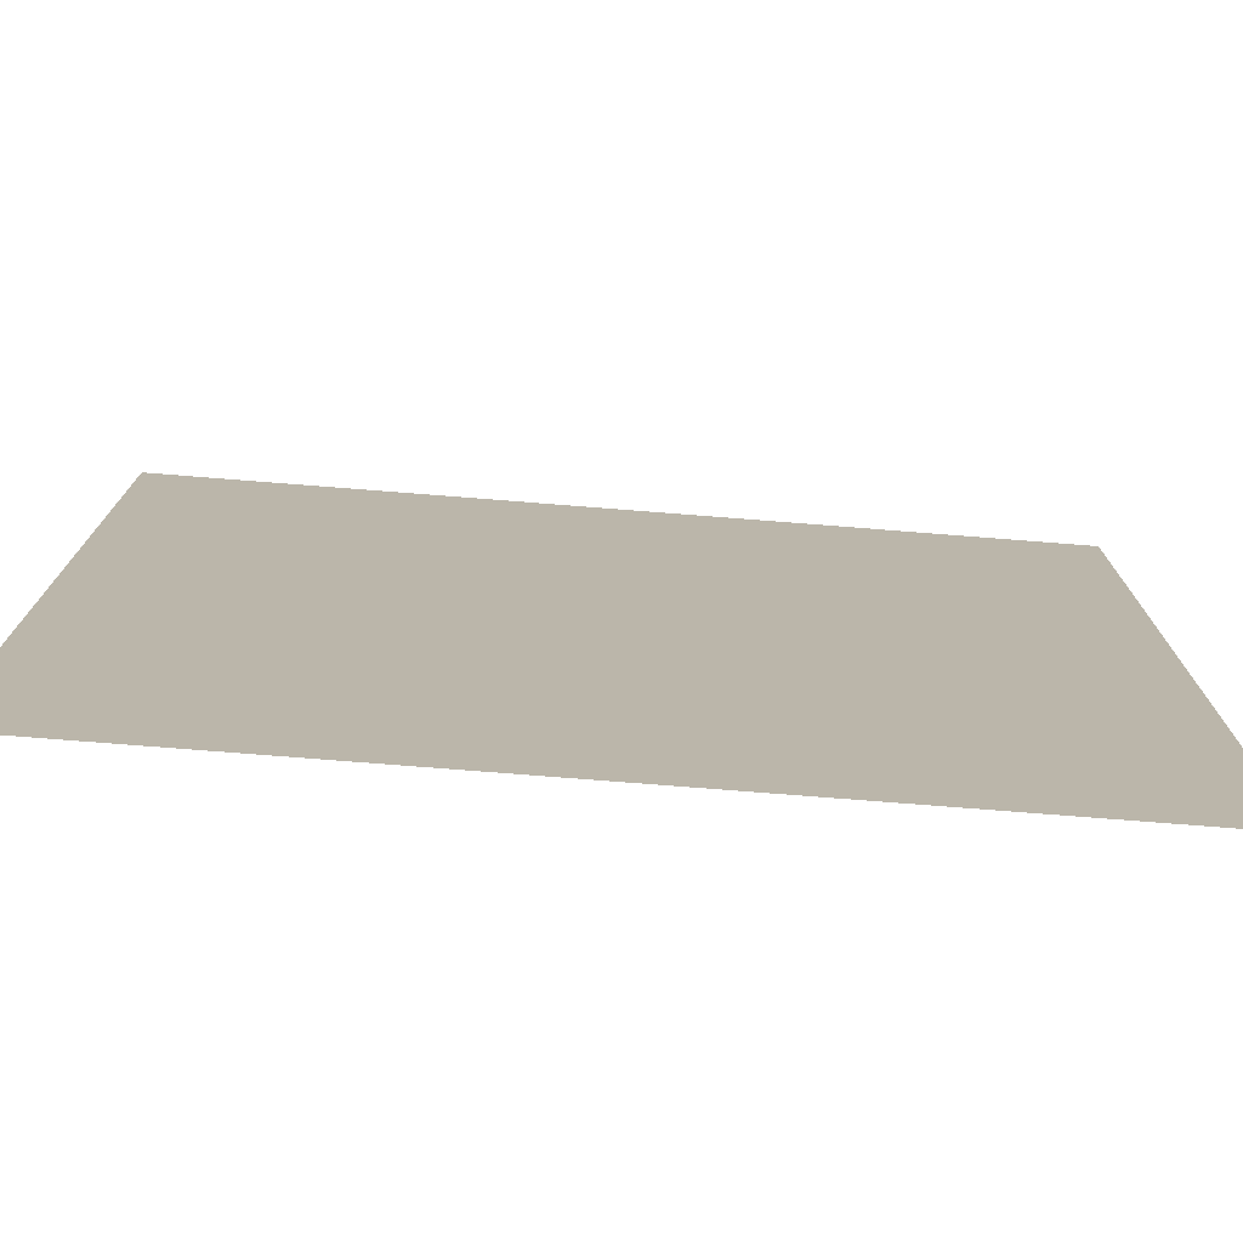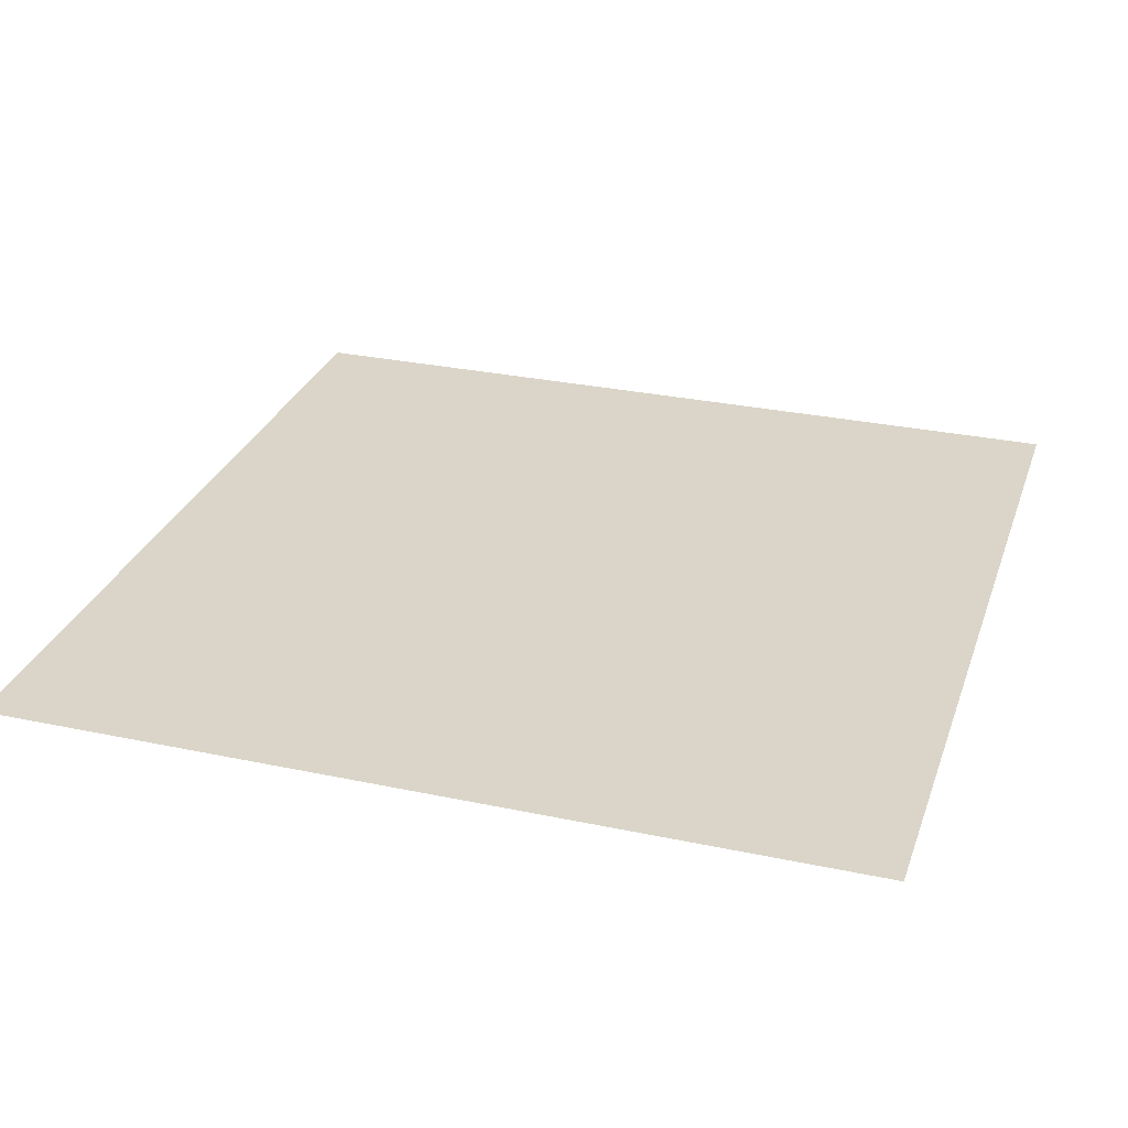
<metadata>
{"format":"obj","ext":"obj","renderer":"f3d","projection":"perspective","resolution":1024,"background":"white","views":[{"elev":-76.5,"azim":-4.5,"up":"+Y"},{"elev":29.1,"azim":-162.5,"up":"+Z"}]}
</metadata>
<code>
v 0 -16 0
v -16 -16 0
v -16 0 0
v 0 0 0
v -16 -16 0
v -32 -16 0
v -32 0 0
v -16 0 0
v -32 -16 0
v -48 -16 0
v -48 0 0
v -32 0 0
v -48 -16 0
v -64 -16 0
v -64 0 0
v -48 0 0
v -64 -16 0
v -80 -16 0
v -80 0 0
v -64 0 0
v -80 -16 0
v -96 -16 0
v -96 0 0
v -80 0 0
v -96 -16 0
v -112 -16 0
v -112 0 0
v -96 0 0
v -112 -16 0
v -128 -16 0
v -128 0 0
v -112 0 0
v -128 -16 0
v -144 -16 0
v -144 0 0
v -128 0 0
v -144 -16 0
v -160 -16 0
v -160 0 0
v -144 0 0
v -160 -16 0
v -176 -16 0
v -176 0 0
v -160 0 0
v -176 -16 0
v -192 -16 0
v -192 0 0
v -176 0 0
v -192 -16 0
v -208 -16 0
v -208 0 0
v -192 0 0
v -208 -16 0
v -224 -16 0
v -224 0 0
v -208 0 0
v -224 -16 0
v -240 -16 0
v -240 0 0
v -224 0 0
v -240 -16 0
v -256 -16 0
v -256 0 0
v -240 0 0
v 0 -32 0
v -16 -32 0
v -16 -16 0
v 0 -16 0
v -16 -32 0
v -32 -32 0
v -32 -16 0
v -16 -16 0
v -32 -32 0
v -48 -32 0
v -48 -16 0
v -32 -16 0
v -48 -32 0
v -64 -32 0
v -64 -16 0
v -48 -16 0
v -64 -32 0
v -80 -32 0
v -80 -16 0
v -64 -16 0
v -80 -32 0
v -96 -32 0
v -96 -16 0
v -80 -16 0
v -96 -32 0
v -112 -32 0
v -112 -16 0
v -96 -16 0
v -112 -32 0
v -128 -32 0
v -128 -16 0
v -112 -16 0
v -128 -32 0
v -144 -32 0
v -144 -16 0
v -128 -16 0
v -144 -32 0
v -160 -32 0
v -160 -16 0
v -144 -16 0
v -160 -32 0
v -176 -32 0
v -176 -16 0
v -160 -16 0
v -176 -32 0
v -192 -32 0
v -192 -16 0
v -176 -16 0
v -192 -32 0
v -208 -32 0
v -208 -16 0
v -192 -16 0
v -208 -32 0
v -224 -32 0
v -224 -16 0
v -208 -16 0
v -224 -32 0
v -240 -32 0
v -240 -16 0
v -224 -16 0
v -240 -32 0
v -256 -32 0
v -256 -16 0
v -240 -16 0
v 0 -48 0
v -16 -48 0
v -16 -32 0
v 0 -32 0
v -16 -48 0
v -32 -48 0
v -32 -32 0
v -16 -32 0
v -32 -48 0
v -48 -48 0
v -48 -32 0
v -32 -32 0
v -48 -48 0
v -64 -48 0
v -64 -32 0
v -48 -32 0
v -64 -48 0
v -80 -48 0
v -80 -32 0
v -64 -32 0
v -80 -48 0
v -96 -48 0
v -96 -32 0
v -80 -32 0
v -96 -48 0
v -112 -48 0
v -112 -32 0
v -96 -32 0
v -112 -48 0
v -128 -48 0
v -128 -32 0
v -112 -32 0
v -128 -48 0
v -144 -48 0
v -144 -32 0
v -128 -32 0
v -144 -48 0
v -160 -48 0
v -160 -32 0
v -144 -32 0
v -160 -48 0
v -176 -48 0
v -176 -32 0
v -160 -32 0
v -176 -48 0
v -192 -48 0
v -192 -32 0
v -176 -32 0
v -192 -48 0
v -208 -48 0
v -208 -32 0
v -192 -32 0
v -208 -48 0
v -224 -48 0
v -224 -32 0
v -208 -32 0
v -224 -48 0
v -240 -48 0
v -240 -32 0
v -224 -32 0
v -240 -48 0
v -256 -48 0
v -256 -32 0
v -240 -32 0
v 0 -64 0
v -16 -64 0
v -16 -48 0
v 0 -48 0
v -16 -64 0
v -32 -64 0
v -32 -48 0
v -16 -48 0
v -32 -64 0
v -48 -64 0
v -48 -48 0
v -32 -48 0
v -48 -64 0
v -64 -64 0
v -64 -48 0
v -48 -48 0
v -64 -64 0
v -80 -64 0
v -80 -48 0
v -64 -48 0
v -80 -64 0
v -96 -64 0
v -96 -48 0
v -80 -48 0
v -96 -64 0
v -112 -64 0
v -112 -48 0
v -96 -48 0
v -112 -64 0
v -128 -64 0
v -128 -48 0
v -112 -48 0
v -128 -64 0
v -144 -64 0
v -144 -48 0
v -128 -48 0
v -144 -64 0
v -160 -64 0
v -160 -48 0
v -144 -48 0
v -160 -64 0
v -176 -64 0
v -176 -48 0
v -160 -48 0
v -176 -64 0
v -192 -64 0
v -192 -48 0
v -176 -48 0
v -192 -64 0
v -208 -64 0
v -208 -48 0
v -192 -48 0
v -208 -64 0
v -224 -64 0
v -224 -48 0
v -208 -48 0
v -224 -64 0
v -240 -64 0
v -240 -48 0
v -224 -48 0
v -240 -64 0
v -256 -64 0
v -256 -48 0
v -240 -48 0
v 0 -80 0
v -16 -80 0
v -16 -64 0
v 0 -64 0
v -16 -80 0
v -32 -80 0
v -32 -64 0
v -16 -64 0
v -32 -80 0
v -48 -80 0
v -48 -64 0
v -32 -64 0
v -48 -80 0
v -64 -80 0
v -64 -64 0
v -48 -64 0
v -64 -80 0
v -80 -80 0
v -80 -64 0
v -64 -64 0
v -80 -80 0
v -96 -80 0
v -96 -64 0
v -80 -64 0
v -96 -80 0
v -112 -80 0
v -112 -64 0
v -96 -64 0
v -112 -80 0
v -128 -80 0
v -128 -64 0
v -112 -64 0
v -128 -80 0
v -144 -80 0
v -144 -64 0
v -128 -64 0
v -144 -80 0
v -160 -80 0
v -160 -64 0
v -144 -64 0
v -160 -80 0
v -176 -80 0
v -176 -64 0
v -160 -64 0
v -176 -80 0
v -192 -80 0
v -192 -64 0
v -176 -64 0
v -192 -80 0
v -208 -80 0
v -208 -64 0
v -192 -64 0
v -208 -80 0
v -224 -80 0
v -224 -64 0
v -208 -64 0
v -224 -80 0
v -240 -80 0
v -240 -64 0
v -224 -64 0
v -240 -80 0
v -256 -80 0
v -256 -64 0
v -240 -64 0
v 0 -96 0
v -16 -96 0
v -16 -80 0
v 0 -80 0
v -16 -96 0
v -32 -96 0
v -32 -80 0
v -16 -80 0
v -32 -96 0
v -48 -96 0
v -48 -80 0
v -32 -80 0
v -48 -96 0
v -64 -96 0
v -64 -80 0
v -48 -80 0
v -64 -96 0
v -80 -96 0
v -80 -80 0
v -64 -80 0
v -80 -96 0
v -96 -96 0
v -96 -80 0
v -80 -80 0
v -96 -96 0
v -112 -96 0
v -112 -80 0
v -96 -80 0
v -112 -96 0
v -128 -96 0
v -128 -80 0
v -112 -80 0
v -128 -96 0
v -144 -96 0
v -144 -80 0
v -128 -80 0
v -144 -96 0
v -160 -96 0
v -160 -80 0
v -144 -80 0
v -160 -96 0
v -176 -96 0
v -176 -80 0
v -160 -80 0
v -176 -96 0
v -192 -96 0
v -192 -80 0
v -176 -80 0
v -192 -96 0
v -208 -96 0
v -208 -80 0
v -192 -80 0
v -208 -96 0
v -224 -96 0
v -224 -80 0
v -208 -80 0
v -224 -96 0
v -240 -96 0
v -240 -80 0
v -224 -80 0
v -240 -96 0
v -256 -96 0
v -256 -80 0
v -240 -80 0
v 0 -112 0
v -16 -112 0
v -16 -96 0
v 0 -96 0
v -16 -112 0
v -32 -112 0
v -32 -96 0
v -16 -96 0
v -32 -112 0
v -48 -112 0
v -48 -96 0
v -32 -96 0
v -48 -112 0
v -64 -112 0
v -64 -96 0
v -48 -96 0
v -64 -112 0
v -80 -112 0
v -80 -96 0
v -64 -96 0
v -80 -112 0
v -96 -112 0
v -96 -96 0
v -80 -96 0
v -96 -112 0
v -112 -112 0
v -112 -96 0
v -96 -96 0
v -112 -112 0
v -128 -112 0
v -128 -96 0
v -112 -96 0
v -128 -112 0
v -144 -112 0
v -144 -96 0
v -128 -96 0
v -144 -112 0
v -160 -112 0
v -160 -96 0
v -144 -96 0
v -160 -112 0
v -176 -112 0
v -176 -96 0
v -160 -96 0
v -176 -112 0
v -192 -112 0
v -192 -96 0
v -176 -96 0
v -192 -112 0
v -208 -112 0
v -208 -96 0
v -192 -96 0
v -208 -112 0
v -224 -112 0
v -224 -96 0
v -208 -96 0
v -224 -112 0
v -240 -112 0
v -240 -96 0
v -224 -96 0
v -240 -112 0
v -256 -112 0
v -256 -96 0
v -240 -96 0
v 0 -128 0
v -16 -128 0
v -16 -112 0
v 0 -112 0
v -16 -128 0
v -32 -128 0
v -32 -112 0
v -16 -112 0
v -32 -128 0
v -48 -128 0
v -48 -112 0
v -32 -112 0
v -48 -128 0
v -64 -128 0
v -64 -112 0
v -48 -112 0
v -64 -128 0
v -80 -128 0
v -80 -112 0
v -64 -112 0
v -80 -128 0
v -96 -128 0
v -96 -112 0
v -80 -112 0
v -96 -128 0
v -112 -128 0
v -112 -112 0
v -96 -112 0
v -112 -128 0
v -128 -128 0
v -128 -112 0
v -112 -112 0
v -128 -128 0
v -144 -128 0
v -144 -112 0
v -128 -112 0
v -144 -128 0
v -160 -128 0
v -160 -112 0
v -144 -112 0
v -160 -128 0
v -176 -128 0
v -176 -112 0
v -160 -112 0
v -176 -128 0
v -192 -128 0
v -192 -112 0
v -176 -112 0
v -192 -128 0
v -208 -128 0
v -208 -112 0
v -192 -112 0
v -208 -128 0
v -224 -128 0
v -224 -112 0
v -208 -112 0
v -224 -128 0
v -240 -128 0
v -240 -112 0
v -224 -112 0
v -240 -128 0
v -256 -128 0
v -256 -112 0
v -240 -112 0
v 0 -144 0
v -16 -144 0
v -16 -128 0
v 0 -128 0
v -16 -144 0
v -32 -144 0
v -32 -128 0
v -16 -128 0
v -32 -144 0
v -48 -144 0
v -48 -128 0
v -32 -128 0
v -48 -144 0
v -64 -144 0
v -64 -128 0
v -48 -128 0
v -64 -144 0
v -80 -144 0
v -80 -128 0
v -64 -128 0
v -80 -144 0
v -96 -144 0
v -96 -128 0
v -80 -128 0
v -96 -144 0
v -112 -144 0
v -112 -128 0
v -96 -128 0
v -112 -144 0
v -128 -144 0
v -128 -128 0
v -112 -128 0
v -128 -144 0
v -144 -144 0
v -144 -128 0
v -128 -128 0
v -144 -144 0
v -160 -144 0
v -160 -128 0
v -144 -128 0
v -160 -144 0
v -176 -144 0
v -176 -128 0
v -160 -128 0
v -176 -144 0
v -192 -144 0
v -192 -128 0
v -176 -128 0
v -192 -144 0
v -208 -144 0
v -208 -128 0
v -192 -128 0
v -208 -144 0
v -224 -144 0
v -224 -128 0
v -208 -128 0
v -224 -144 0
v -240 -144 0
v -240 -128 0
v -224 -128 0
v -240 -144 0
v -256 -144 0
v -256 -128 0
v -240 -128 0
v 0 -160 0
v -16 -160 0
v -16 -144 0
v 0 -144 0
v -16 -160 0
v -32 -160 0
v -32 -144 0
v -16 -144 0
v -32 -160 0
v -48 -160 0
v -48 -144 0
v -32 -144 0
v -48 -160 0
v -64 -160 0
v -64 -144 0
v -48 -144 0
v -64 -160 0
v -80 -160 0
v -80 -144 0
v -64 -144 0
v -80 -160 0
v -96 -160 0
v -96 -144 0
v -80 -144 0
v -96 -160 0
v -112 -160 0
v -112 -144 0
v -96 -144 0
v -112 -160 0
v -128 -160 0
v -128 -144 0
v -112 -144 0
v -128 -160 0
v -144 -160 0
v -144 -144 0
v -128 -144 0
v -144 -160 0
v -160 -160 0
v -160 -144 0
v -144 -144 0
v -160 -160 0
v -176 -160 0
v -176 -144 0
v -160 -144 0
v -176 -160 0
v -192 -160 0
v -192 -144 0
v -176 -144 0
v -192 -160 0
v -208 -160 0
v -208 -144 0
v -192 -144 0
v -208 -160 0
v -224 -160 0
v -224 -144 0
v -208 -144 0
v -224 -160 0
v -240 -160 0
v -240 -144 0
v -224 -144 0
v -240 -160 0
v -256 -160 0
v -256 -144 0
v -240 -144 0
v 0 -176 0
v -16 -176 0
v -16 -160 0
v 0 -160 0
v -16 -176 0
v -32 -176 0
v -32 -160 0
v -16 -160 0
v -32 -176 0
v -48 -176 0
v -48 -160 0
v -32 -160 0
v -48 -176 0
v -64 -176 0
v -64 -160 0
v -48 -160 0
v -64 -176 0
v -80 -176 0
v -80 -160 0
v -64 -160 0
v -80 -176 0
v -96 -176 0
v -96 -160 0
v -80 -160 0
v -96 -176 0
v -112 -176 0
v -112 -160 0
v -96 -160 0
v -112 -176 0
v -128 -176 0
v -128 -160 0
v -112 -160 0
v -128 -176 0
v -144 -176 0
v -144 -160 0
v -128 -160 0
v -144 -176 0
v -160 -176 0
v -160 -160 0
v -144 -160 0
v -160 -176 0
v -176 -176 0
v -176 -160 0
v -160 -160 0
v -176 -176 0
v -192 -176 0
v -192 -160 0
v -176 -160 0
v -192 -176 0
v -208 -176 0
v -208 -160 0
v -192 -160 0
v -208 -176 0
v -224 -176 0
v -224 -160 0
v -208 -160 0
v -224 -176 0
v -240 -176 0
v -240 -160 0
v -224 -160 0
v -240 -176 0
v -256 -176 0
v -256 -160 0
v -240 -160 0
v 0 -192 0
v -16 -192 0
v -16 -176 0
v 0 -176 0
v -16 -192 0
v -32 -192 0
v -32 -176 0
v -16 -176 0
v -32 -192 0
v -48 -192 0
v -48 -176 0
v -32 -176 0
v -48 -192 0
v -64 -192 0
v -64 -176 0
v -48 -176 0
v -64 -192 0
v -80 -192 0
v -80 -176 0
v -64 -176 0
v -80 -192 0
v -96 -192 0
v -96 -176 0
v -80 -176 0
v -96 -192 0
v -112 -192 0
v -112 -176 0
v -96 -176 0
v -112 -192 0
v -128 -192 0
v -128 -176 0
v -112 -176 0
v -128 -192 0
v -144 -192 0
v -144 -176 0
v -128 -176 0
v -144 -192 0
v -160 -192 0
v -160 -176 0
v -144 -176 0
v -160 -192 0
v -176 -192 0
v -176 -176 0
v -160 -176 0
v -176 -192 0
v -192 -192 0
v -192 -176 0
v -176 -176 0
v -192 -192 0
v -208 -192 0
v -208 -176 0
v -192 -176 0
v -208 -192 0
v -224 -192 0
v -224 -176 0
v -208 -176 0
v -224 -192 0
v -240 -192 0
v -240 -176 0
v -224 -176 0
v -240 -192 0
v -256 -192 0
v -256 -176 0
v -240 -176 0
v 0 -208 0
v -16 -208 0
v -16 -192 0
v 0 -192 0
v -16 -208 0
v -32 -208 0
v -32 -192 0
v -16 -192 0
v -32 -208 0
v -48 -208 0
v -48 -192 0
v -32 -192 0
v -48 -208 0
v -64 -208 0
v -64 -192 0
v -48 -192 0
v -64 -208 0
v -80 -208 0
v -80 -192 0
v -64 -192 0
v -80 -208 0
v -96 -208 0
v -96 -192 0
v -80 -192 0
v -96 -208 0
v -112 -208 0
v -112 -192 0
v -96 -192 0
v -112 -208 0
v -128 -208 0
v -128 -192 0
v -112 -192 0
v -128 -208 0
v -144 -208 0
v -144 -192 0
v -128 -192 0
v -144 -208 0
v -160 -208 0
v -160 -192 0
v -144 -192 0
v -160 -208 0
v -176 -208 0
v -176 -192 0
v -160 -192 0
v -176 -208 0
v -192 -208 0
v -192 -192 0
v -176 -192 0
v -192 -208 0
v -208 -208 0
v -208 -192 0
v -192 -192 0
v -208 -208 0
v -224 -208 0
v -224 -192 0
v -208 -192 0
v -224 -208 0
v -240 -208 0
v -240 -192 0
v -224 -192 0
v -240 -208 0
v -256 -208 0
v -256 -192 0
v -240 -192 0
v 0 -224 0
v -16 -224 0
v -16 -208 0
v 0 -208 0
v -16 -224 0
v -32 -224 0
v -32 -208 0
v -16 -208 0
v -32 -224 0
v -48 -224 0
v -48 -208 0
v -32 -208 0
v -48 -224 0
v -64 -224 0
v -64 -208 0
v -48 -208 0
v -64 -224 0
v -80 -224 0
v -80 -208 0
v -64 -208 0
v -80 -224 0
v -96 -224 0
v -96 -208 0
v -80 -208 0
v -96 -224 0
v -112 -224 0
v -112 -208 0
v -96 -208 0
v -112 -224 0
v -128 -224 0
v -128 -208 0
v -112 -208 0
v -128 -224 0
v -144 -224 0
v -144 -208 0
v -128 -208 0
v -144 -224 0
v -160 -224 0
v -160 -208 0
v -144 -208 0
v -160 -224 0
v -176 -224 0
v -176 -208 0
v -160 -208 0
v -176 -224 0
v -192 -224 0
v -192 -208 0
v -176 -208 0
v -192 -224 0
v -208 -224 0
v -208 -208 0
v -192 -208 0
v -208 -224 0
v -224 -224 0
v -224 -208 0
v -208 -208 0
v -224 -224 0
v -240 -224 0
v -240 -208 0
v -224 -208 0
v -240 -224 0
v -256 -224 0
v -256 -208 0
v -240 -208 0
v 0 -240 0
v -16 -240 0
v -16 -224 0
v 0 -224 0
v -16 -240 0
v -32 -240 0
v -32 -224 0
v -16 -224 0
v -32 -240 0
v -48 -240 0
v -48 -224 0
v -32 -224 0
v -48 -240 0
v -64 -240 0
v -64 -224 0
v -48 -224 0
v -64 -240 0
v -80 -240 0
v -80 -224 0
v -64 -224 0
v -80 -240 0
v -96 -240 0
v -96 -224 0
v -80 -224 0
v -96 -240 0
v -112 -240 0
v -112 -224 0
v -96 -224 0
v -112 -240 0
v -128 -240 0
v -128 -224 0
v -112 -224 0
v -128 -240 0
v -144 -240 0
v -144 -224 0
v -128 -224 0
v -144 -240 0
v -160 -240 0
v -160 -224 0
v -144 -224 0
v -160 -240 0
v -176 -240 0
v -176 -224 0
v -160 -224 0
v -176 -240 0
v -192 -240 0
v -192 -224 0
v -176 -224 0
v -192 -240 0
v -208 -240 0
v -208 -224 0
v -192 -224 0
v -208 -240 0
v -224 -240 0
v -224 -224 0
v -208 -224 0
v -224 -240 0
v -240 -240 0
v -240 -224 0
v -224 -224 0
v -240 -240 0
v -256 -240 0
v -256 -224 0
v -240 -224 0
v 0 -256 0
v -16 -256 0
v -16 -240 0
v 0 -240 0
v -16 -256 0
v -32 -256 0
v -32 -240 0
v -16 -240 0
v -32 -256 0
v -48 -256 0
v -48 -240 0
v -32 -240 0
v -48 -256 0
v -64 -256 0
v -64 -240 0
v -48 -240 0
v -64 -256 0
v -80 -256 0
v -80 -240 0
v -64 -240 0
v -80 -256 0
v -96 -256 0
v -96 -240 0
v -80 -240 0
v -96 -256 0
v -112 -256 0
v -112 -240 0
v -96 -240 0
v -112 -256 0
v -128 -256 0
v -128 -240 0
v -112 -240 0
v -128 -256 0
v -144 -256 0
v -144 -240 0
v -128 -240 0
v -144 -256 0
v -160 -256 0
v -160 -240 0
v -144 -240 0
v -160 -256 0
v -176 -256 0
v -176 -240 0
v -160 -240 0
v -176 -256 0
v -192 -256 0
v -192 -240 0
v -176 -240 0
v -192 -256 0
v -208 -256 0
v -208 -240 0
v -192 -240 0
v -208 -256 0
v -224 -256 0
v -224 -240 0
v -208 -240 0
v -224 -256 0
v -240 -256 0
v -240 -240 0
v -224 -240 0
v -240 -256 0
v -256 -256 0
v -256 -240 0
v -240 -240 0
g 2ScenarioPlataforma_mesh_0942
f 1 2 3 4
f 5 6 7 8
f 9 10 11 12
f 13 14 15 16
f 17 18 19 20
f 21 22 23 24
f 25 26 27 28
f 29 30 31 32
f 33 34 35 36
f 37 38 39 40
f 41 42 43 44
f 45 46 47 48
f 49 50 51 52
f 53 54 55 56
f 57 58 59 60
f 61 62 63 64
f 65 66 67 68
f 69 70 71 72
f 73 74 75 76
f 77 78 79 80
f 81 82 83 84
f 85 86 87 88
f 89 90 91 92
f 93 94 95 96
f 97 98 99 100
f 101 102 103 104
f 105 106 107 108
f 109 110 111 112
f 113 114 115 116
f 117 118 119 120
f 121 122 123 124
f 125 126 127 128
f 129 130 131 132
f 133 134 135 136
f 137 138 139 140
f 141 142 143 144
f 145 146 147 148
f 149 150 151 152
f 153 154 155 156
f 157 158 159 160
f 161 162 163 164
f 165 166 167 168
f 169 170 171 172
f 173 174 175 176
f 177 178 179 180
f 181 182 183 184
f 185 186 187 188
f 189 190 191 192
f 193 194 195 196
f 197 198 199 200
f 201 202 203 204
f 205 206 207 208
f 209 210 211 212
f 213 214 215 216
f 217 218 219 220
f 221 222 223 224
f 225 226 227 228
f 229 230 231 232
f 233 234 235 236
f 237 238 239 240
f 241 242 243 244
f 245 246 247 248
f 249 250 251 252
f 253 254 255 256
f 257 258 259 260
f 261 262 263 264
f 265 266 267 268
f 269 270 271 272
f 273 274 275 276
f 277 278 279 280
f 281 282 283 284
f 285 286 287 288
f 289 290 291 292
f 293 294 295 296
f 297 298 299 300
f 301 302 303 304
f 305 306 307 308
f 309 310 311 312
f 313 314 315 316
f 317 318 319 320
f 321 322 323 324
f 325 326 327 328
f 329 330 331 332
f 333 334 335 336
f 337 338 339 340
f 341 342 343 344
f 345 346 347 348
f 349 350 351 352
f 353 354 355 356
f 357 358 359 360
f 361 362 363 364
f 365 366 367 368
f 369 370 371 372
f 373 374 375 376
f 377 378 379 380
f 381 382 383 384
f 385 386 387 388
f 389 390 391 392
f 393 394 395 396
f 397 398 399 400
f 401 402 403 404
f 405 406 407 408
f 409 410 411 412
f 413 414 415 416
f 417 418 419 420
f 421 422 423 424
f 425 426 427 428
f 429 430 431 432
f 433 434 435 436
f 437 438 439 440
f 441 442 443 444
f 445 446 447 448
f 449 450 451 452
f 453 454 455 456
f 457 458 459 460
f 461 462 463 464
f 465 466 467 468
f 469 470 471 472
f 473 474 475 476
f 477 478 479 480
f 481 482 483 484
f 485 486 487 488
f 489 490 491 492
f 493 494 495 496
f 497 498 499 500
f 501 502 503 504
f 505 506 507 508
f 509 510 511 512
f 513 514 515 516
f 517 518 519 520
f 521 522 523 524
f 525 526 527 528
f 529 530 531 532
f 533 534 535 536
f 537 538 539 540
f 541 542 543 544
f 545 546 547 548
f 549 550 551 552
f 553 554 555 556
f 557 558 559 560
f 561 562 563 564
f 565 566 567 568
f 569 570 571 572
f 573 574 575 576
f 577 578 579 580
f 581 582 583 584
f 585 586 587 588
f 589 590 591 592
f 593 594 595 596
f 597 598 599 600
f 601 602 603 604
f 605 606 607 608
f 609 610 611 612
f 613 614 615 616
f 617 618 619 620
f 621 622 623 624
f 625 626 627 628
f 629 630 631 632
f 633 634 635 636
f 637 638 639 640
f 641 642 643 644
f 645 646 647 648
f 649 650 651 652
f 653 654 655 656
f 657 658 659 660
f 661 662 663 664
f 665 666 667 668
f 669 670 671 672
f 673 674 675 676
f 677 678 679 680
f 681 682 683 684
f 685 686 687 688
f 689 690 691 692
f 693 694 695 696
f 697 698 699 700
f 701 702 703 704
f 705 706 707 708
f 709 710 711 712
f 713 714 715 716
f 717 718 719 720
f 721 722 723 724
f 725 726 727 728
f 729 730 731 732
f 733 734 735 736
f 737 738 739 740
f 741 742 743 744
f 745 746 747 748
f 749 750 751 752
f 753 754 755 756
f 757 758 759 760
f 761 762 763 764
f 765 766 767 768
f 769 770 771 772
f 773 774 775 776
f 777 778 779 780
f 781 782 783 784
f 785 786 787 788
f 789 790 791 792
f 793 794 795 796
f 797 798 799 800
f 801 802 803 804
f 805 806 807 808
f 809 810 811 812
f 813 814 815 816
f 817 818 819 820
f 821 822 823 824
f 825 826 827 828
f 829 830 831 832
f 833 834 835 836
f 837 838 839 840
f 841 842 843 844
f 845 846 847 848
f 849 850 851 852
f 853 854 855 856
f 857 858 859 860
f 861 862 863 864
f 865 866 867 868
f 869 870 871 872
f 873 874 875 876
f 877 878 879 880
f 881 882 883 884
f 885 886 887 888
f 889 890 891 892
f 893 894 895 896
f 897 898 899 900
f 901 902 903 904
f 905 906 907 908
f 909 910 911 912
f 913 914 915 916
f 917 918 919 920
f 921 922 923 924
f 925 926 927 928
f 929 930 931 932
f 933 934 935 936
f 937 938 939 940
f 941 942 943 944
f 945 946 947 948
f 949 950 951 952
f 953 954 955 956
f 957 958 959 960
f 961 962 963 964
f 965 966 967 968
f 969 970 971 972
f 973 974 975 976
f 977 978 979 980
f 981 982 983 984
f 985 986 987 988
f 989 990 991 992
f 993 994 995 996
f 997 998 999 1000
f 1001 1002 1003 1004
f 1005 1006 1007 1008
f 1009 1010 1011 1012
f 1013 1014 1015 1016
f 1017 1018 1019 1020
f 1021 1022 1023 1024

</code>
